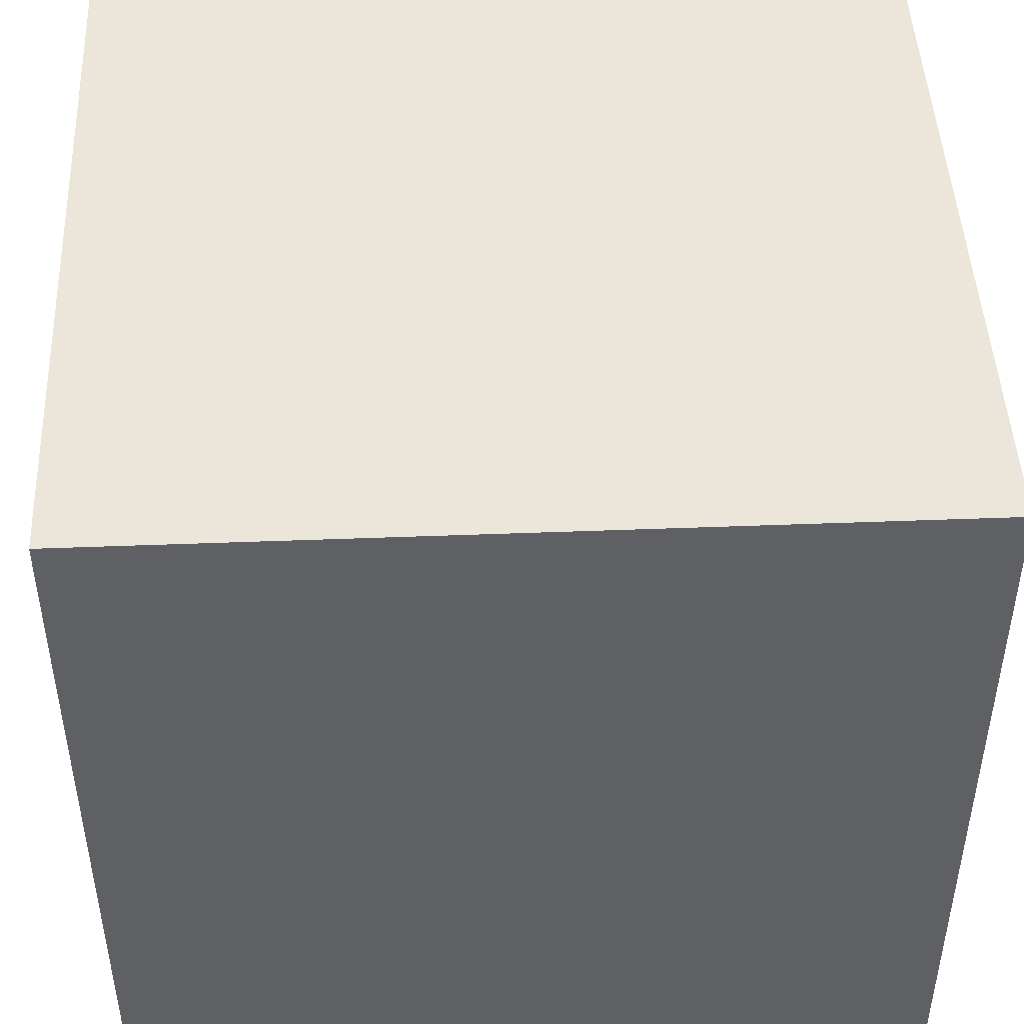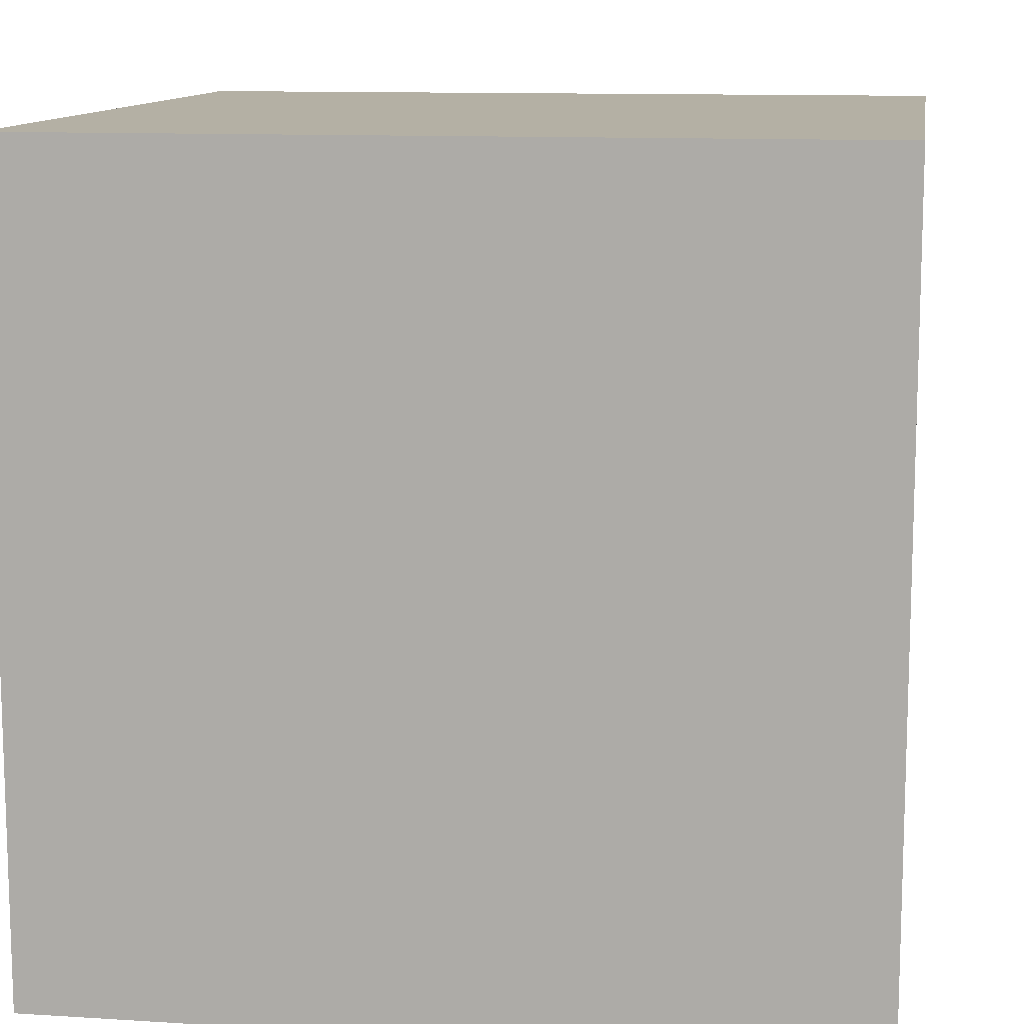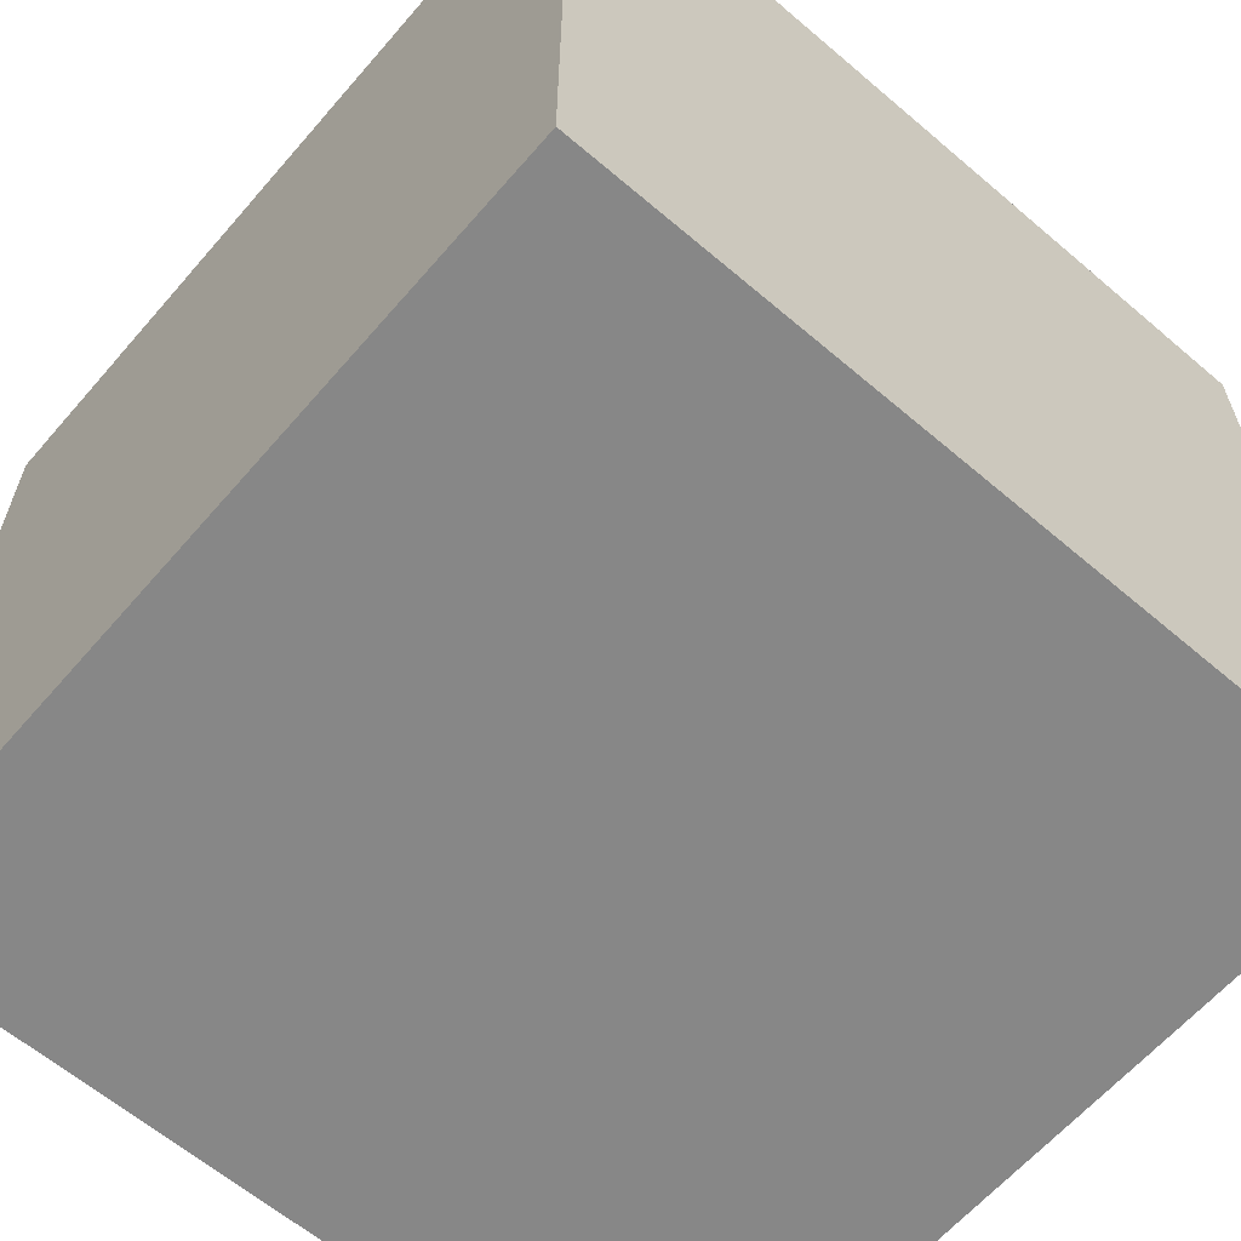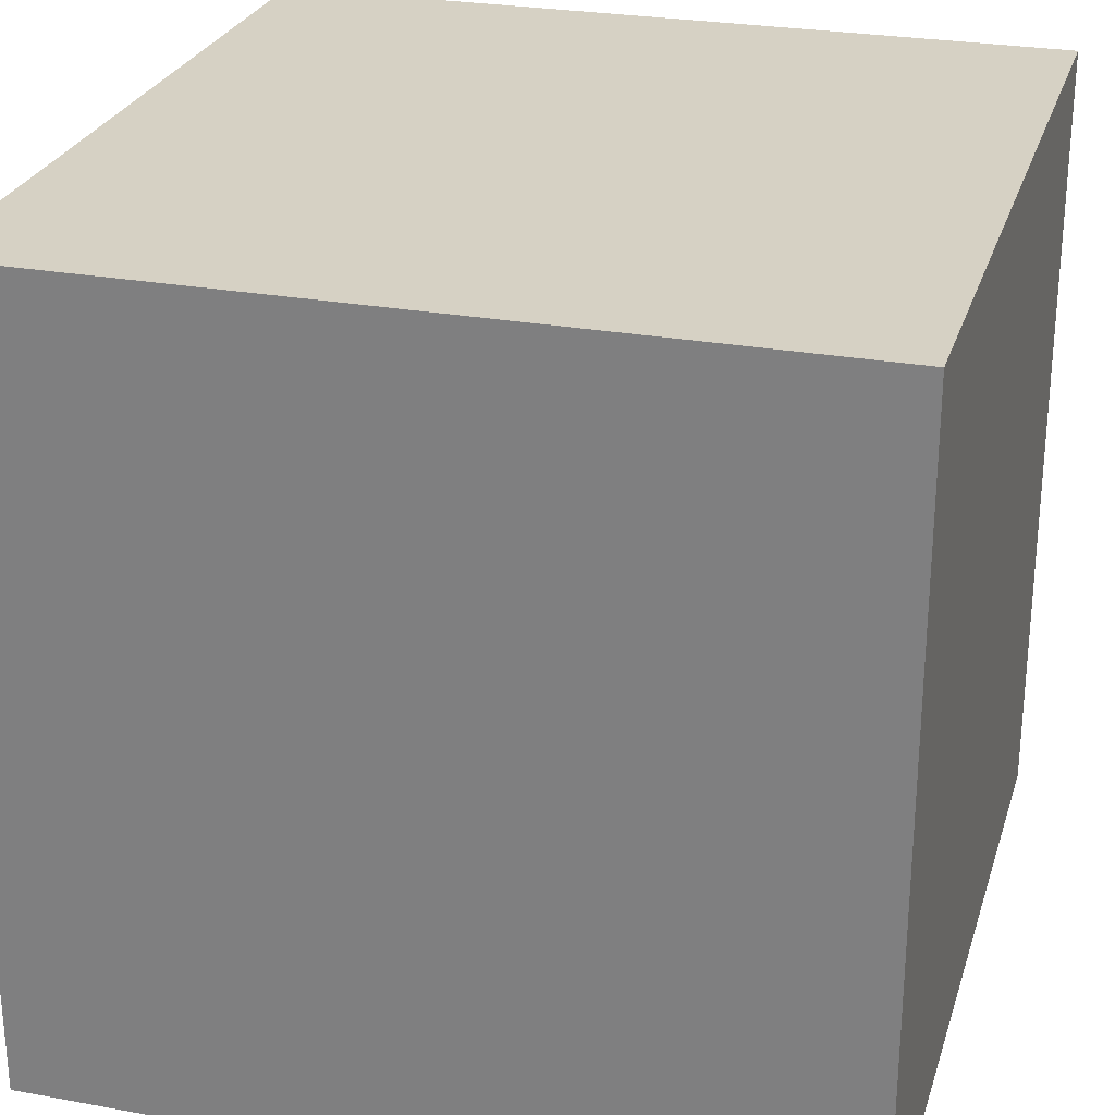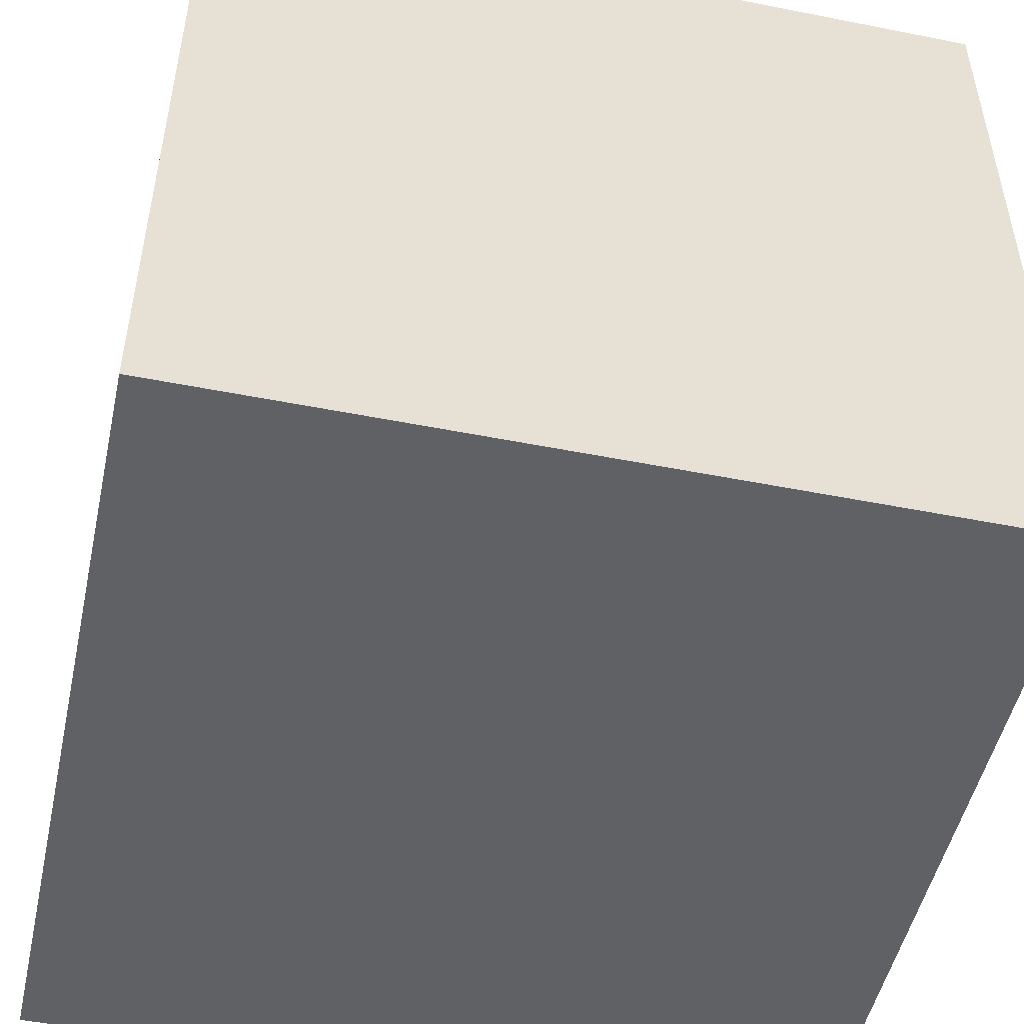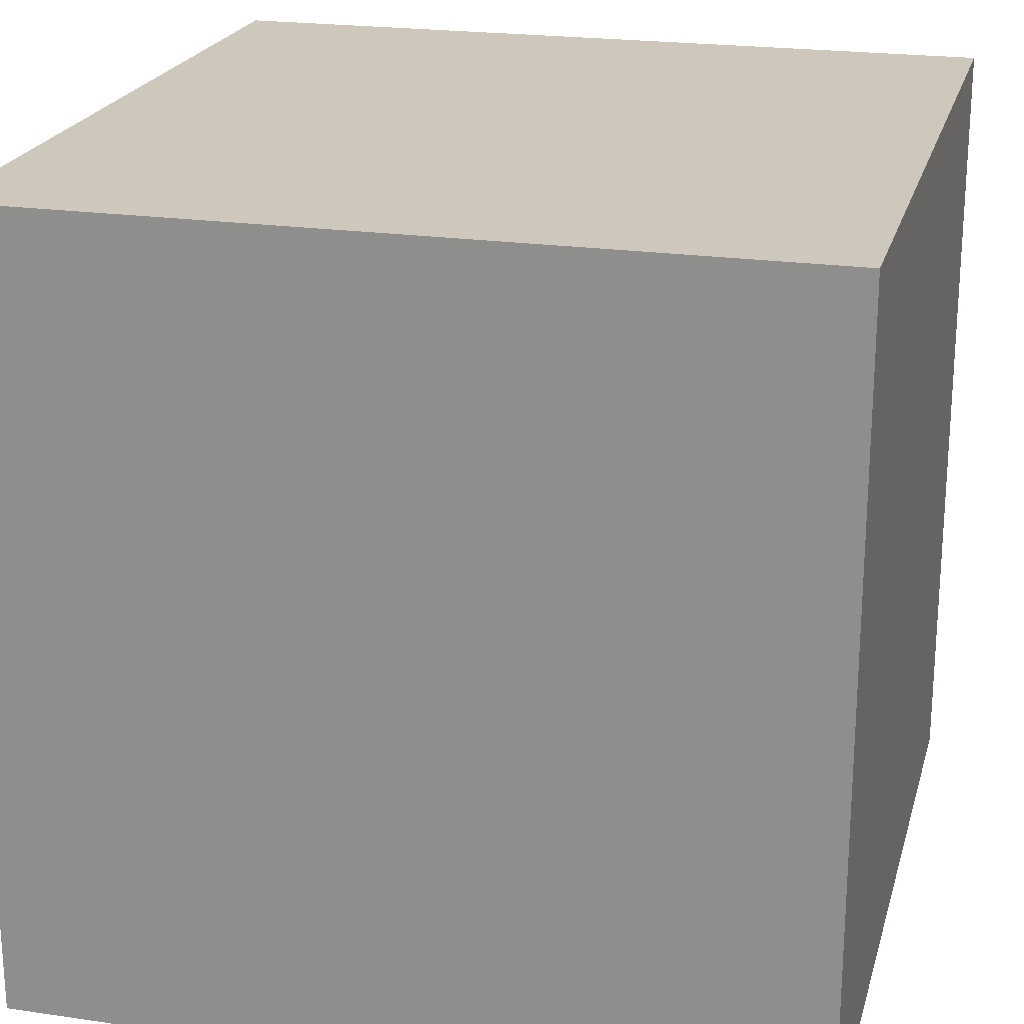
<metadata>
{"format":"obj","ext":"obj","renderer":"f3d","projection":"perspective","resolution":1024,"background":"white","views":[{"elev":46.7,"azim":-92.5,"up":"+Y"},{"elev":11.5,"azim":-81.3,"up":"+Z"},{"elev":-62.6,"azim":-130.8,"up":"+Y"},{"elev":26.7,"azim":-74.1,"up":"+Y"},{"elev":-50.0,"azim":77.7,"up":"+Y"},{"elev":21.8,"azim":-75.6,"up":"+Y"}]}
</metadata>
<code>
o back
v -10 -10 10
v -10 10 10
v 10 -10 10
v 10 10 10
f 3 1 2 4
o front
v -10 -10 -10
v -10 10 -10
v 10 -10 -10
v 10 10 -10
f 5 7 8 6
o left
v -10 -10 10
v -10 10 10
v -10 -10 -10
v -10 10 -10
f 9 11 12 10
o up
v -10 10 10
v -10 10 -10
v 10 10 10
v 10 10 -10
f 16 15 13 14
o right
v 10 -10 10
v 10 10 10
v 10 -10 -10
v 10 10 -10
f 19 17 18 20
o down
v -10 -10 10
v -10 -10 -10
v 10 -10 10
v 10 -10 -10
f 22 21 23 24

</code>
